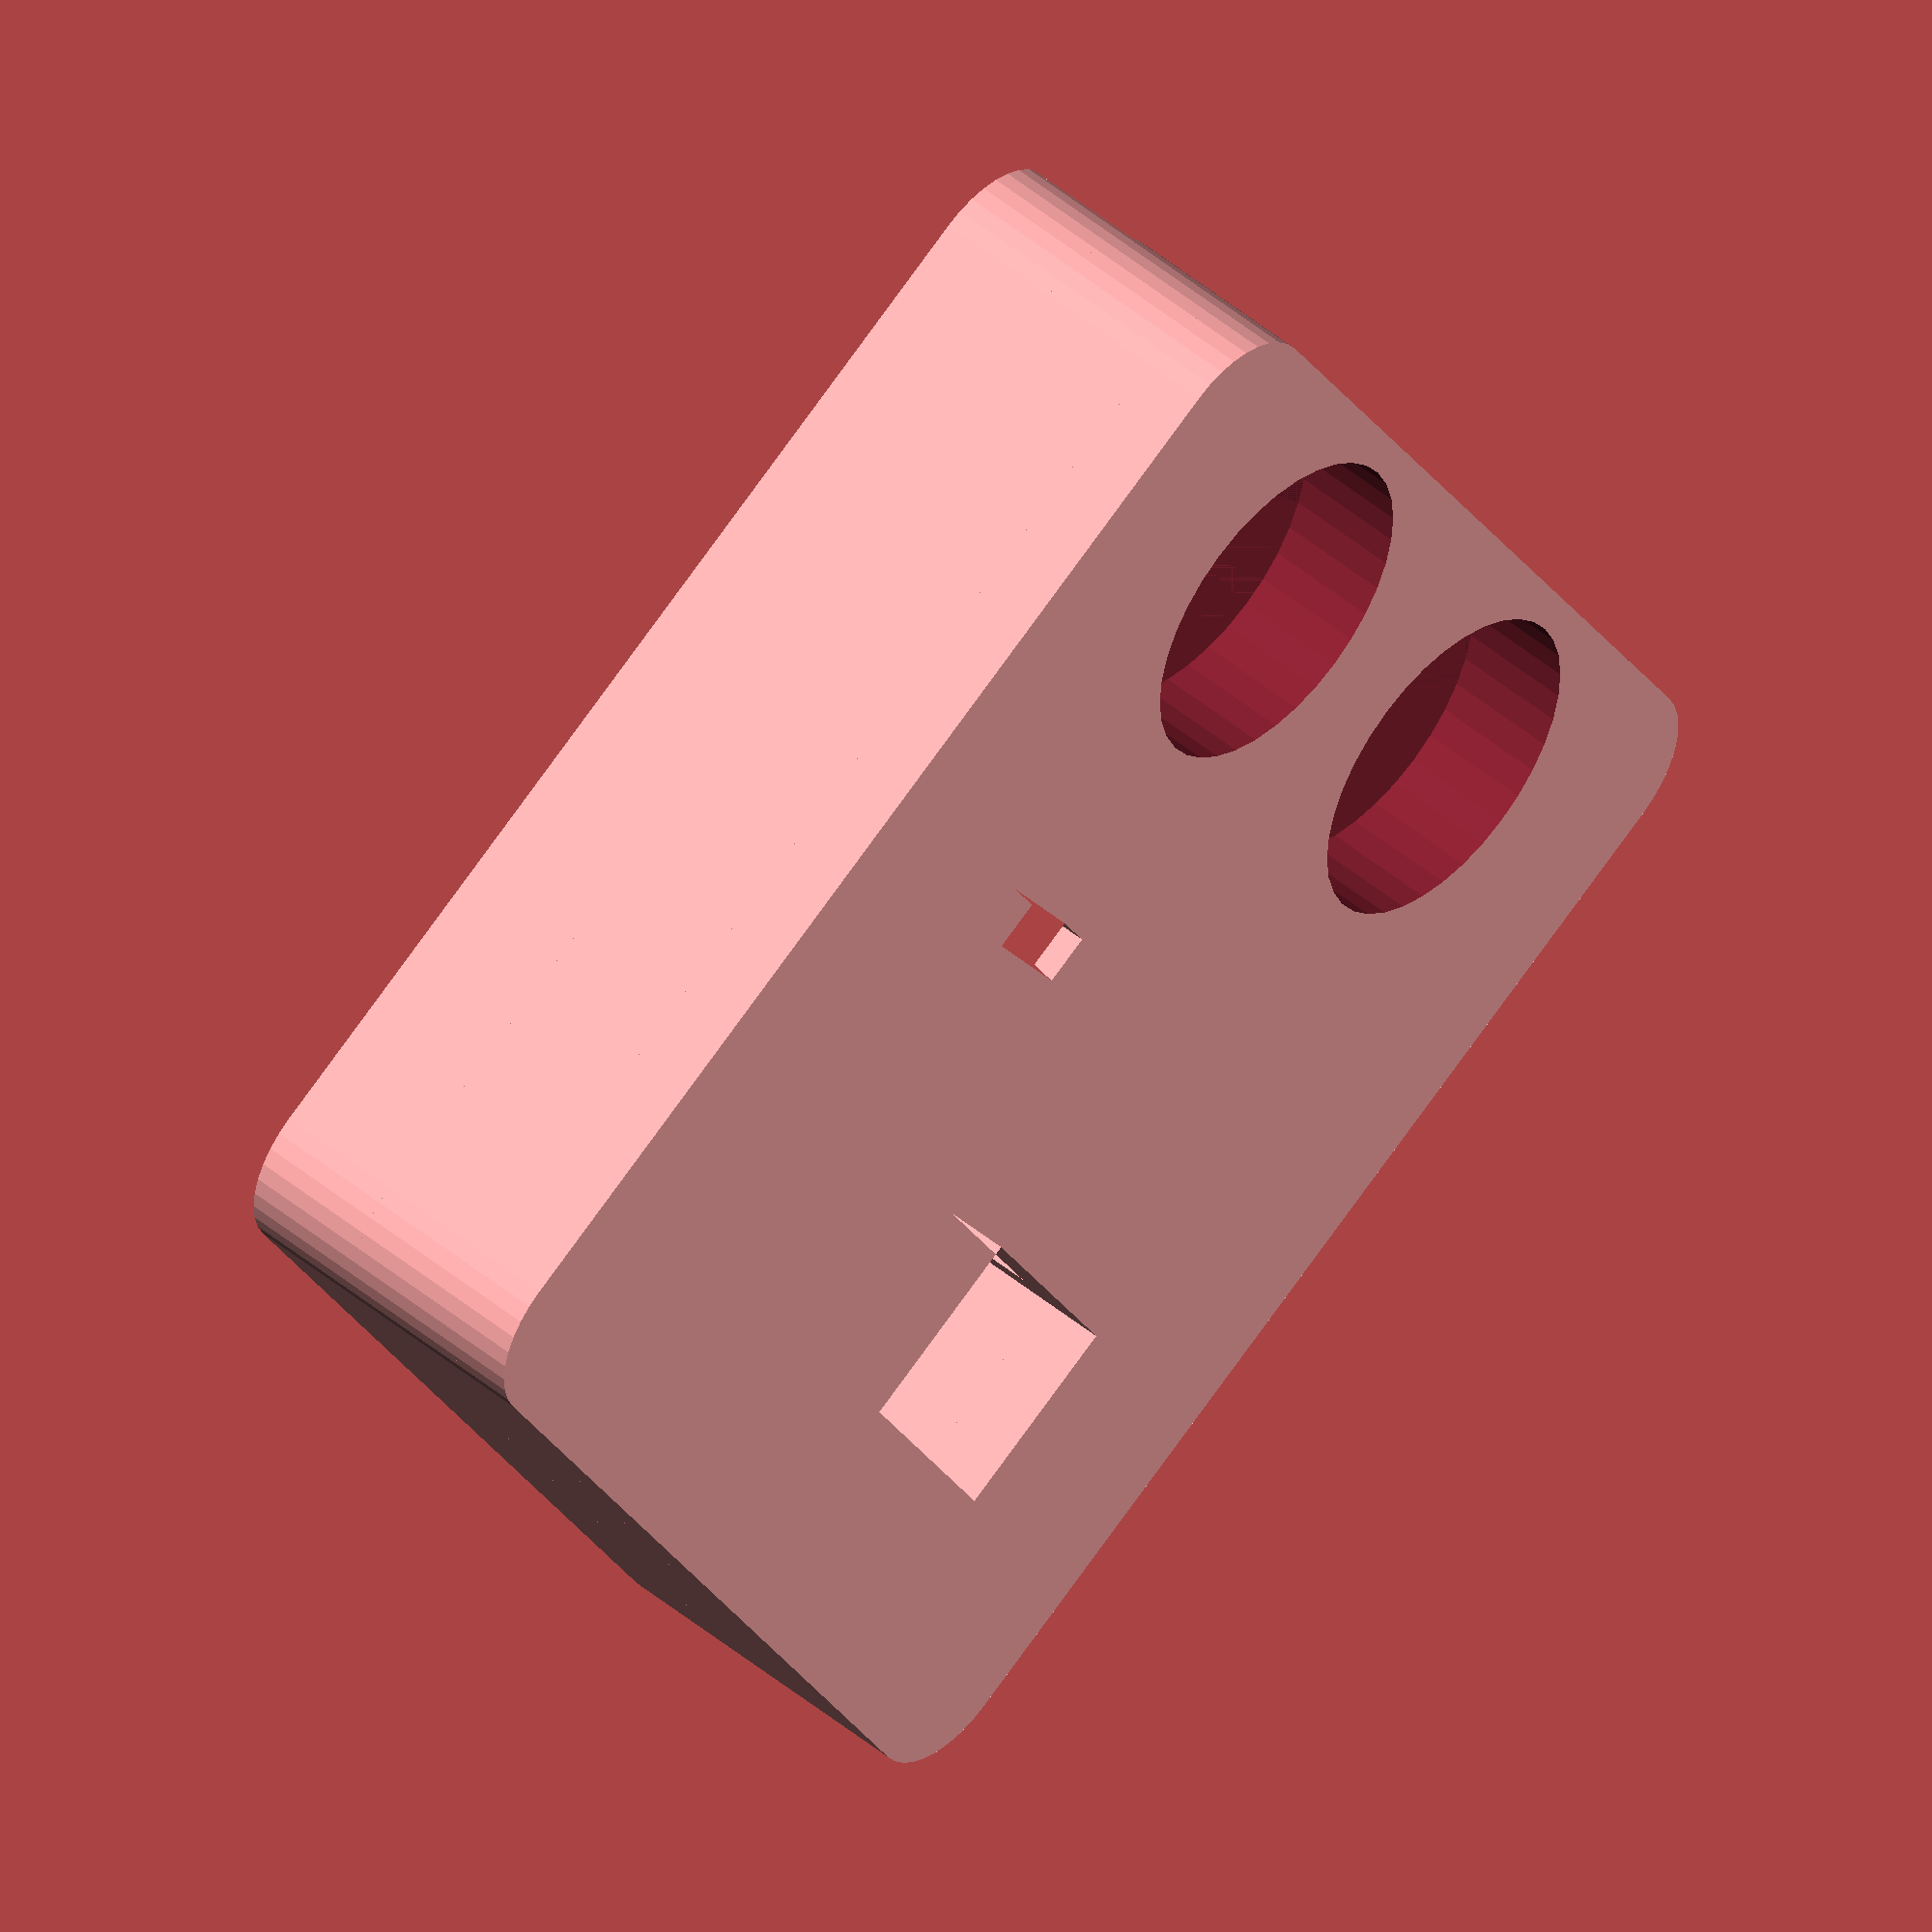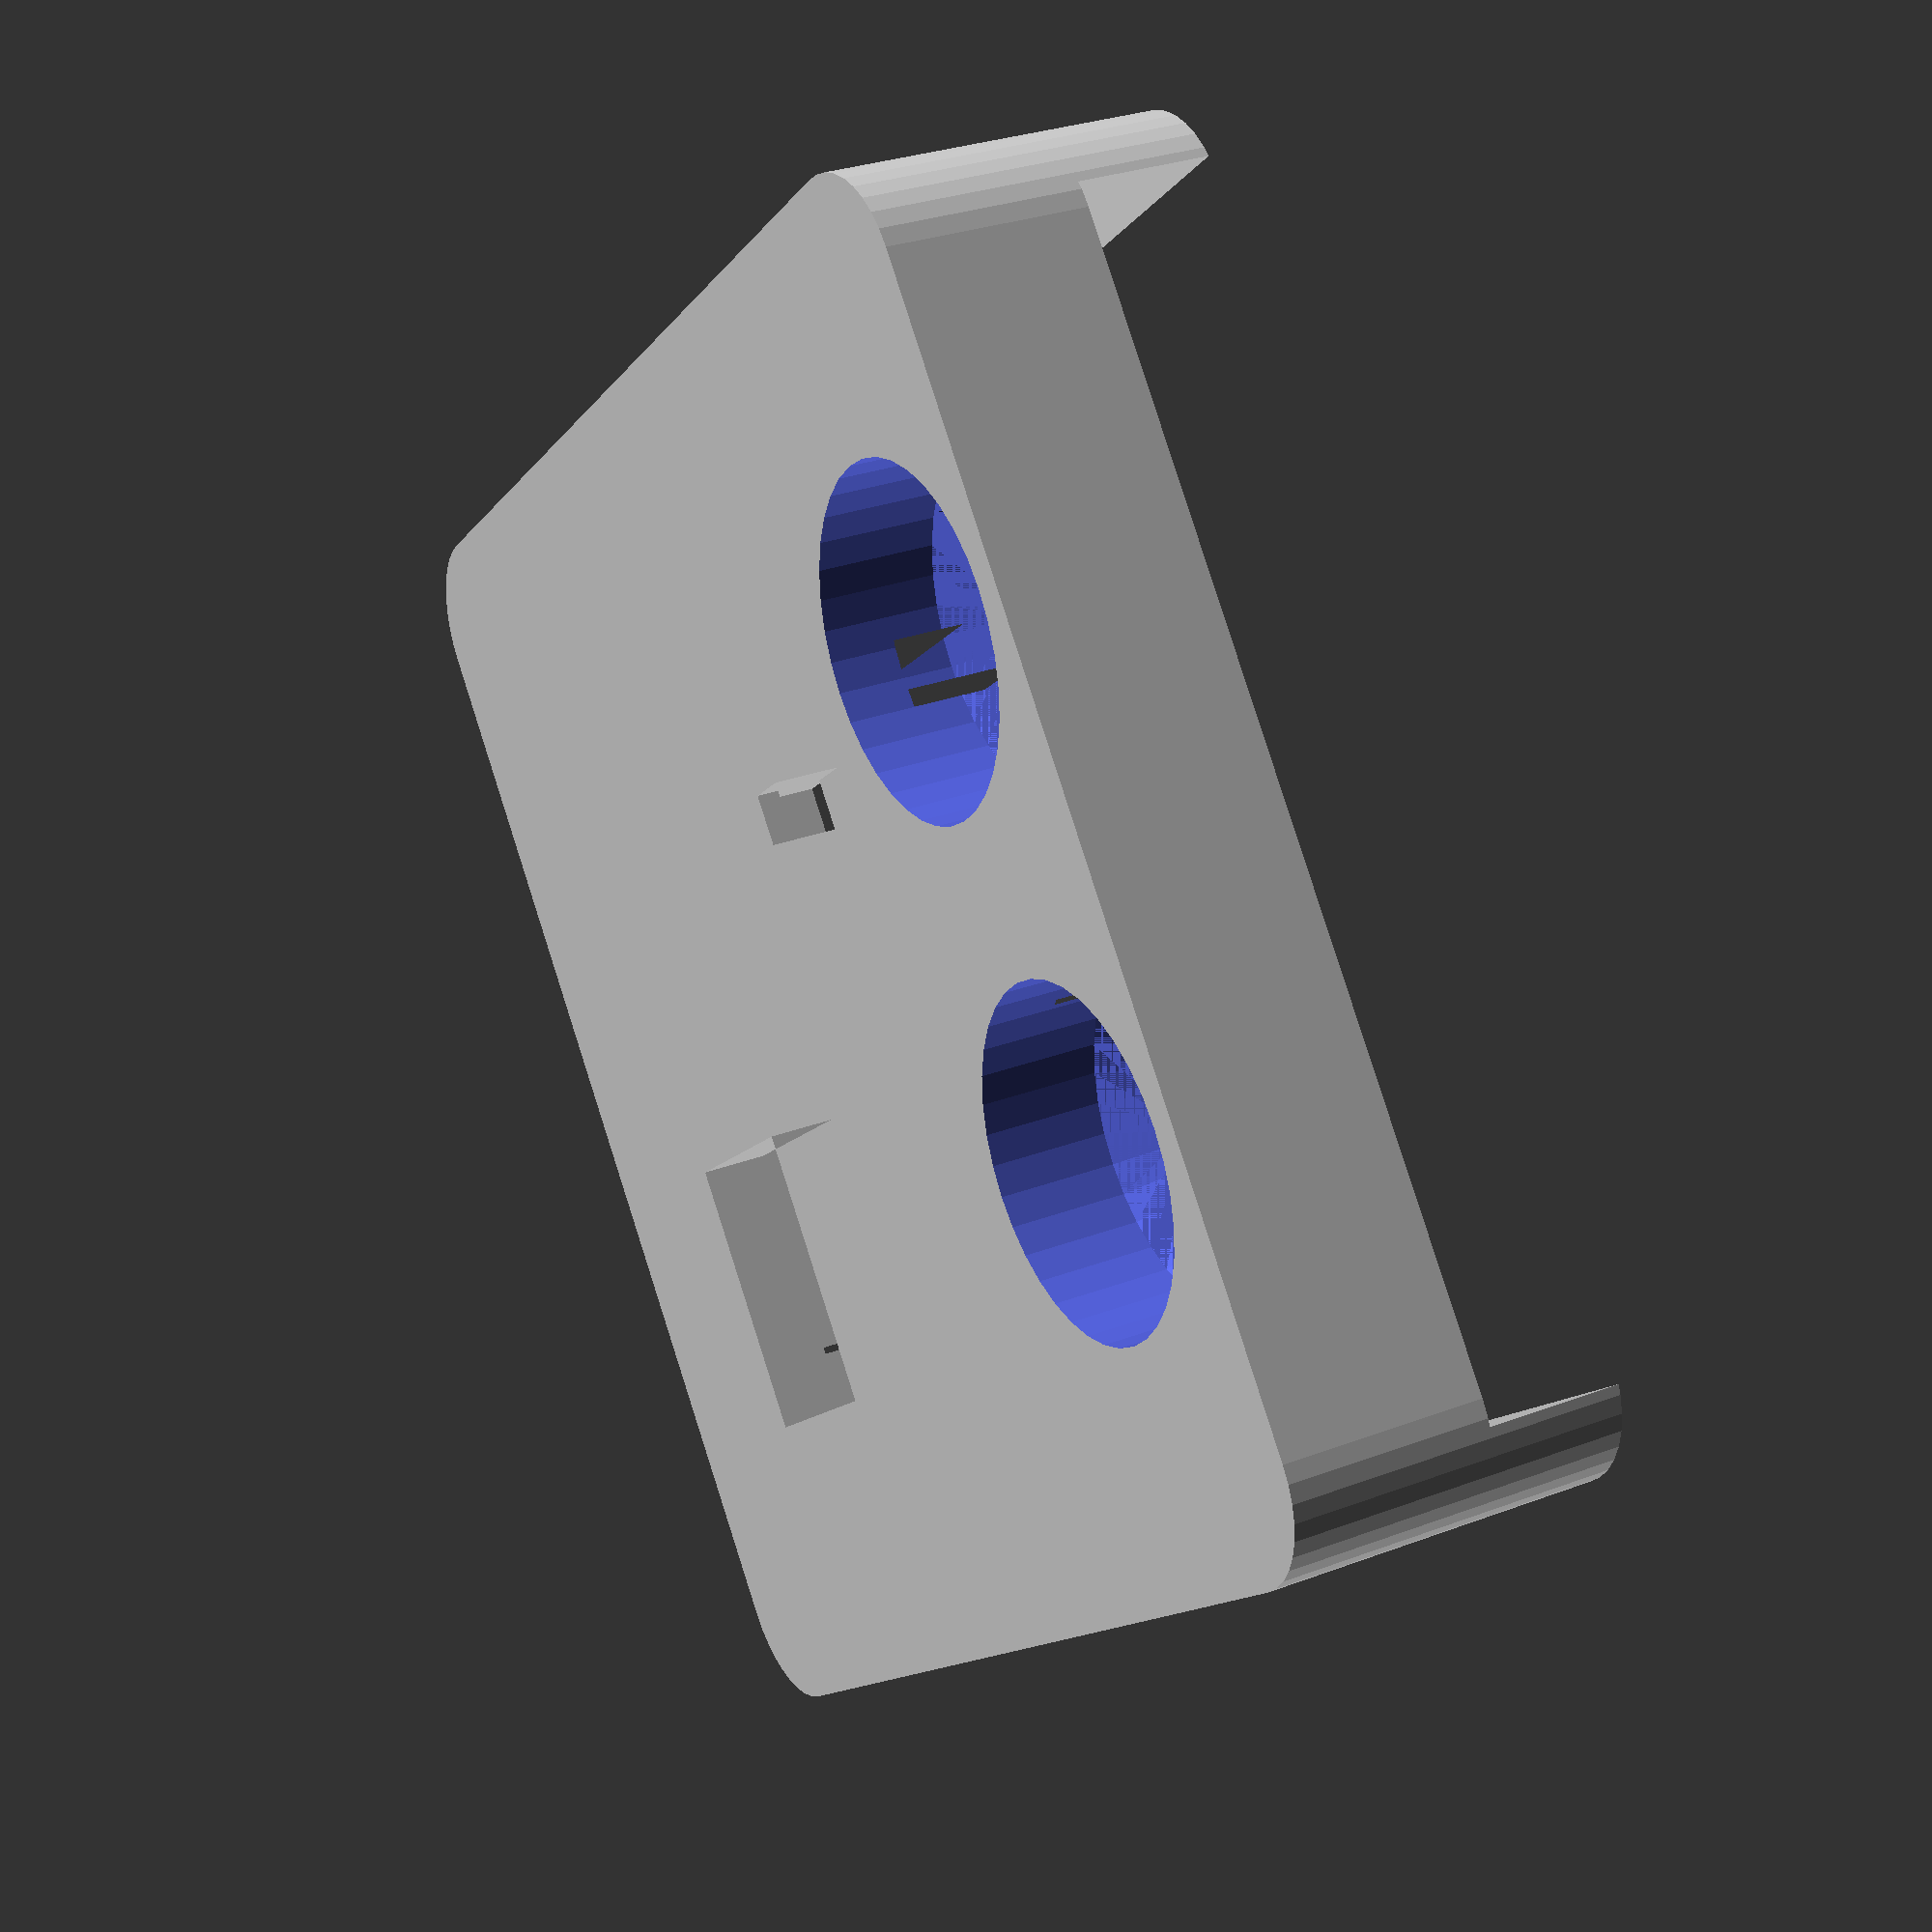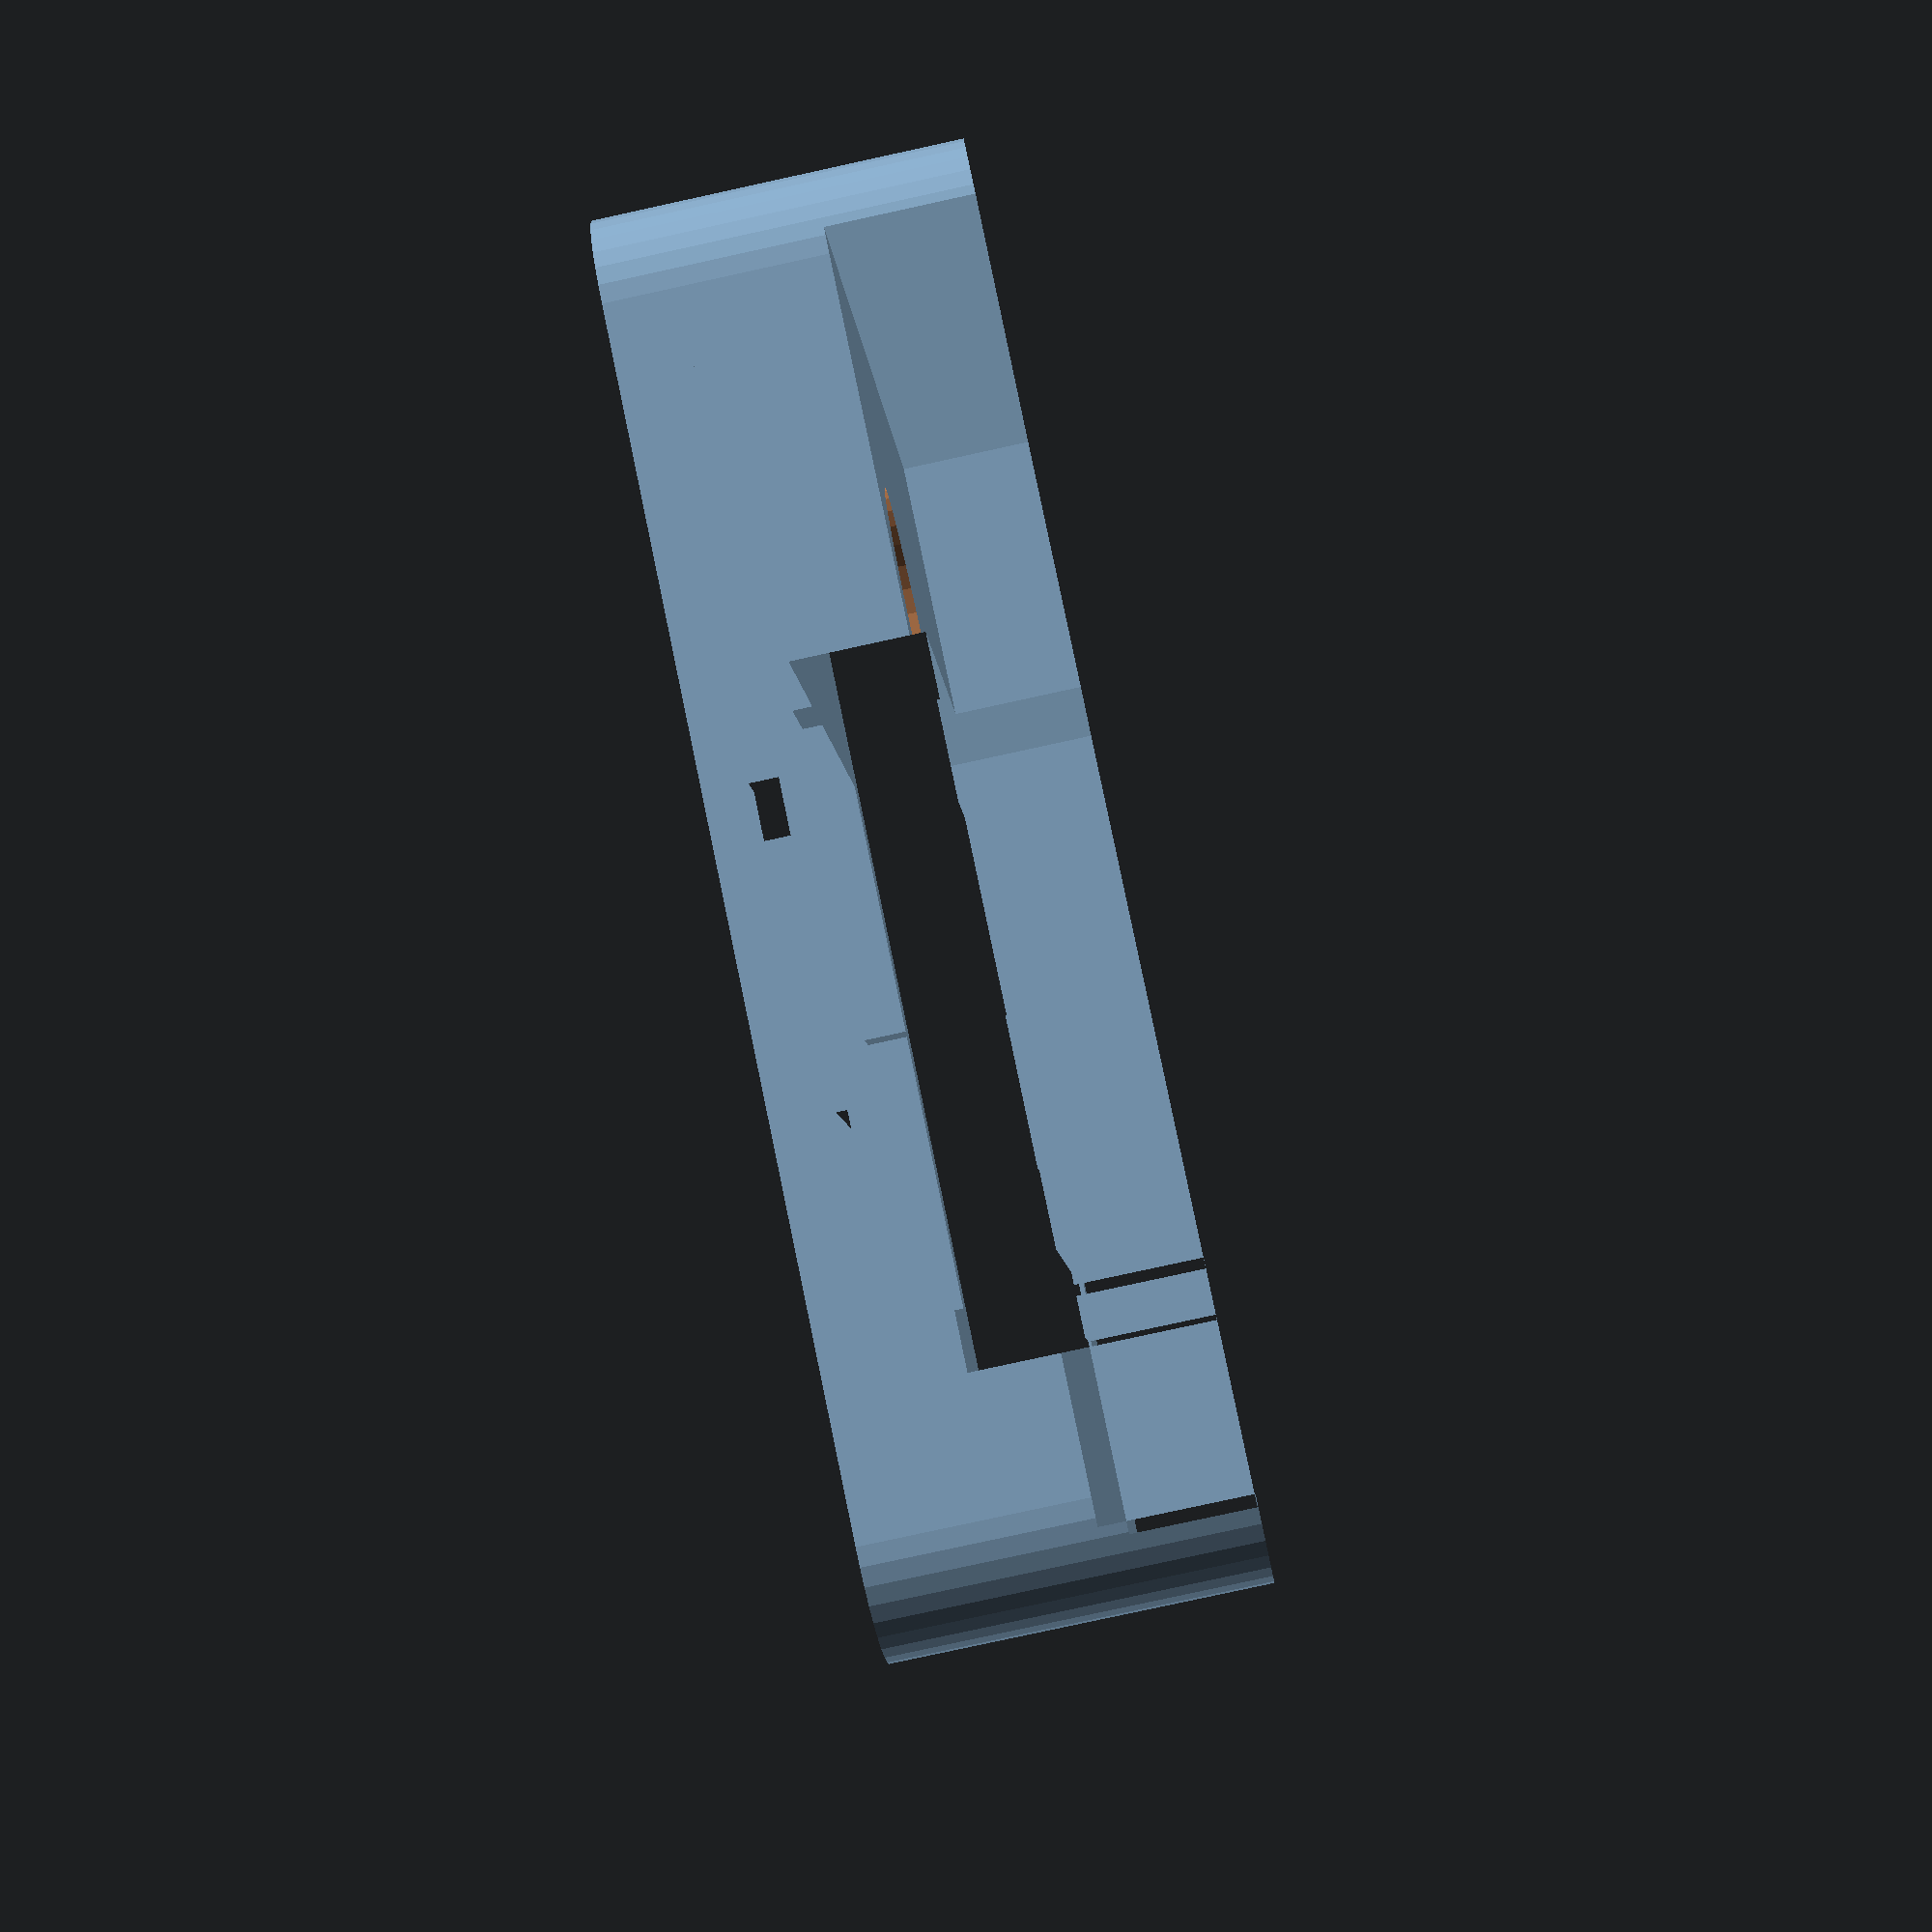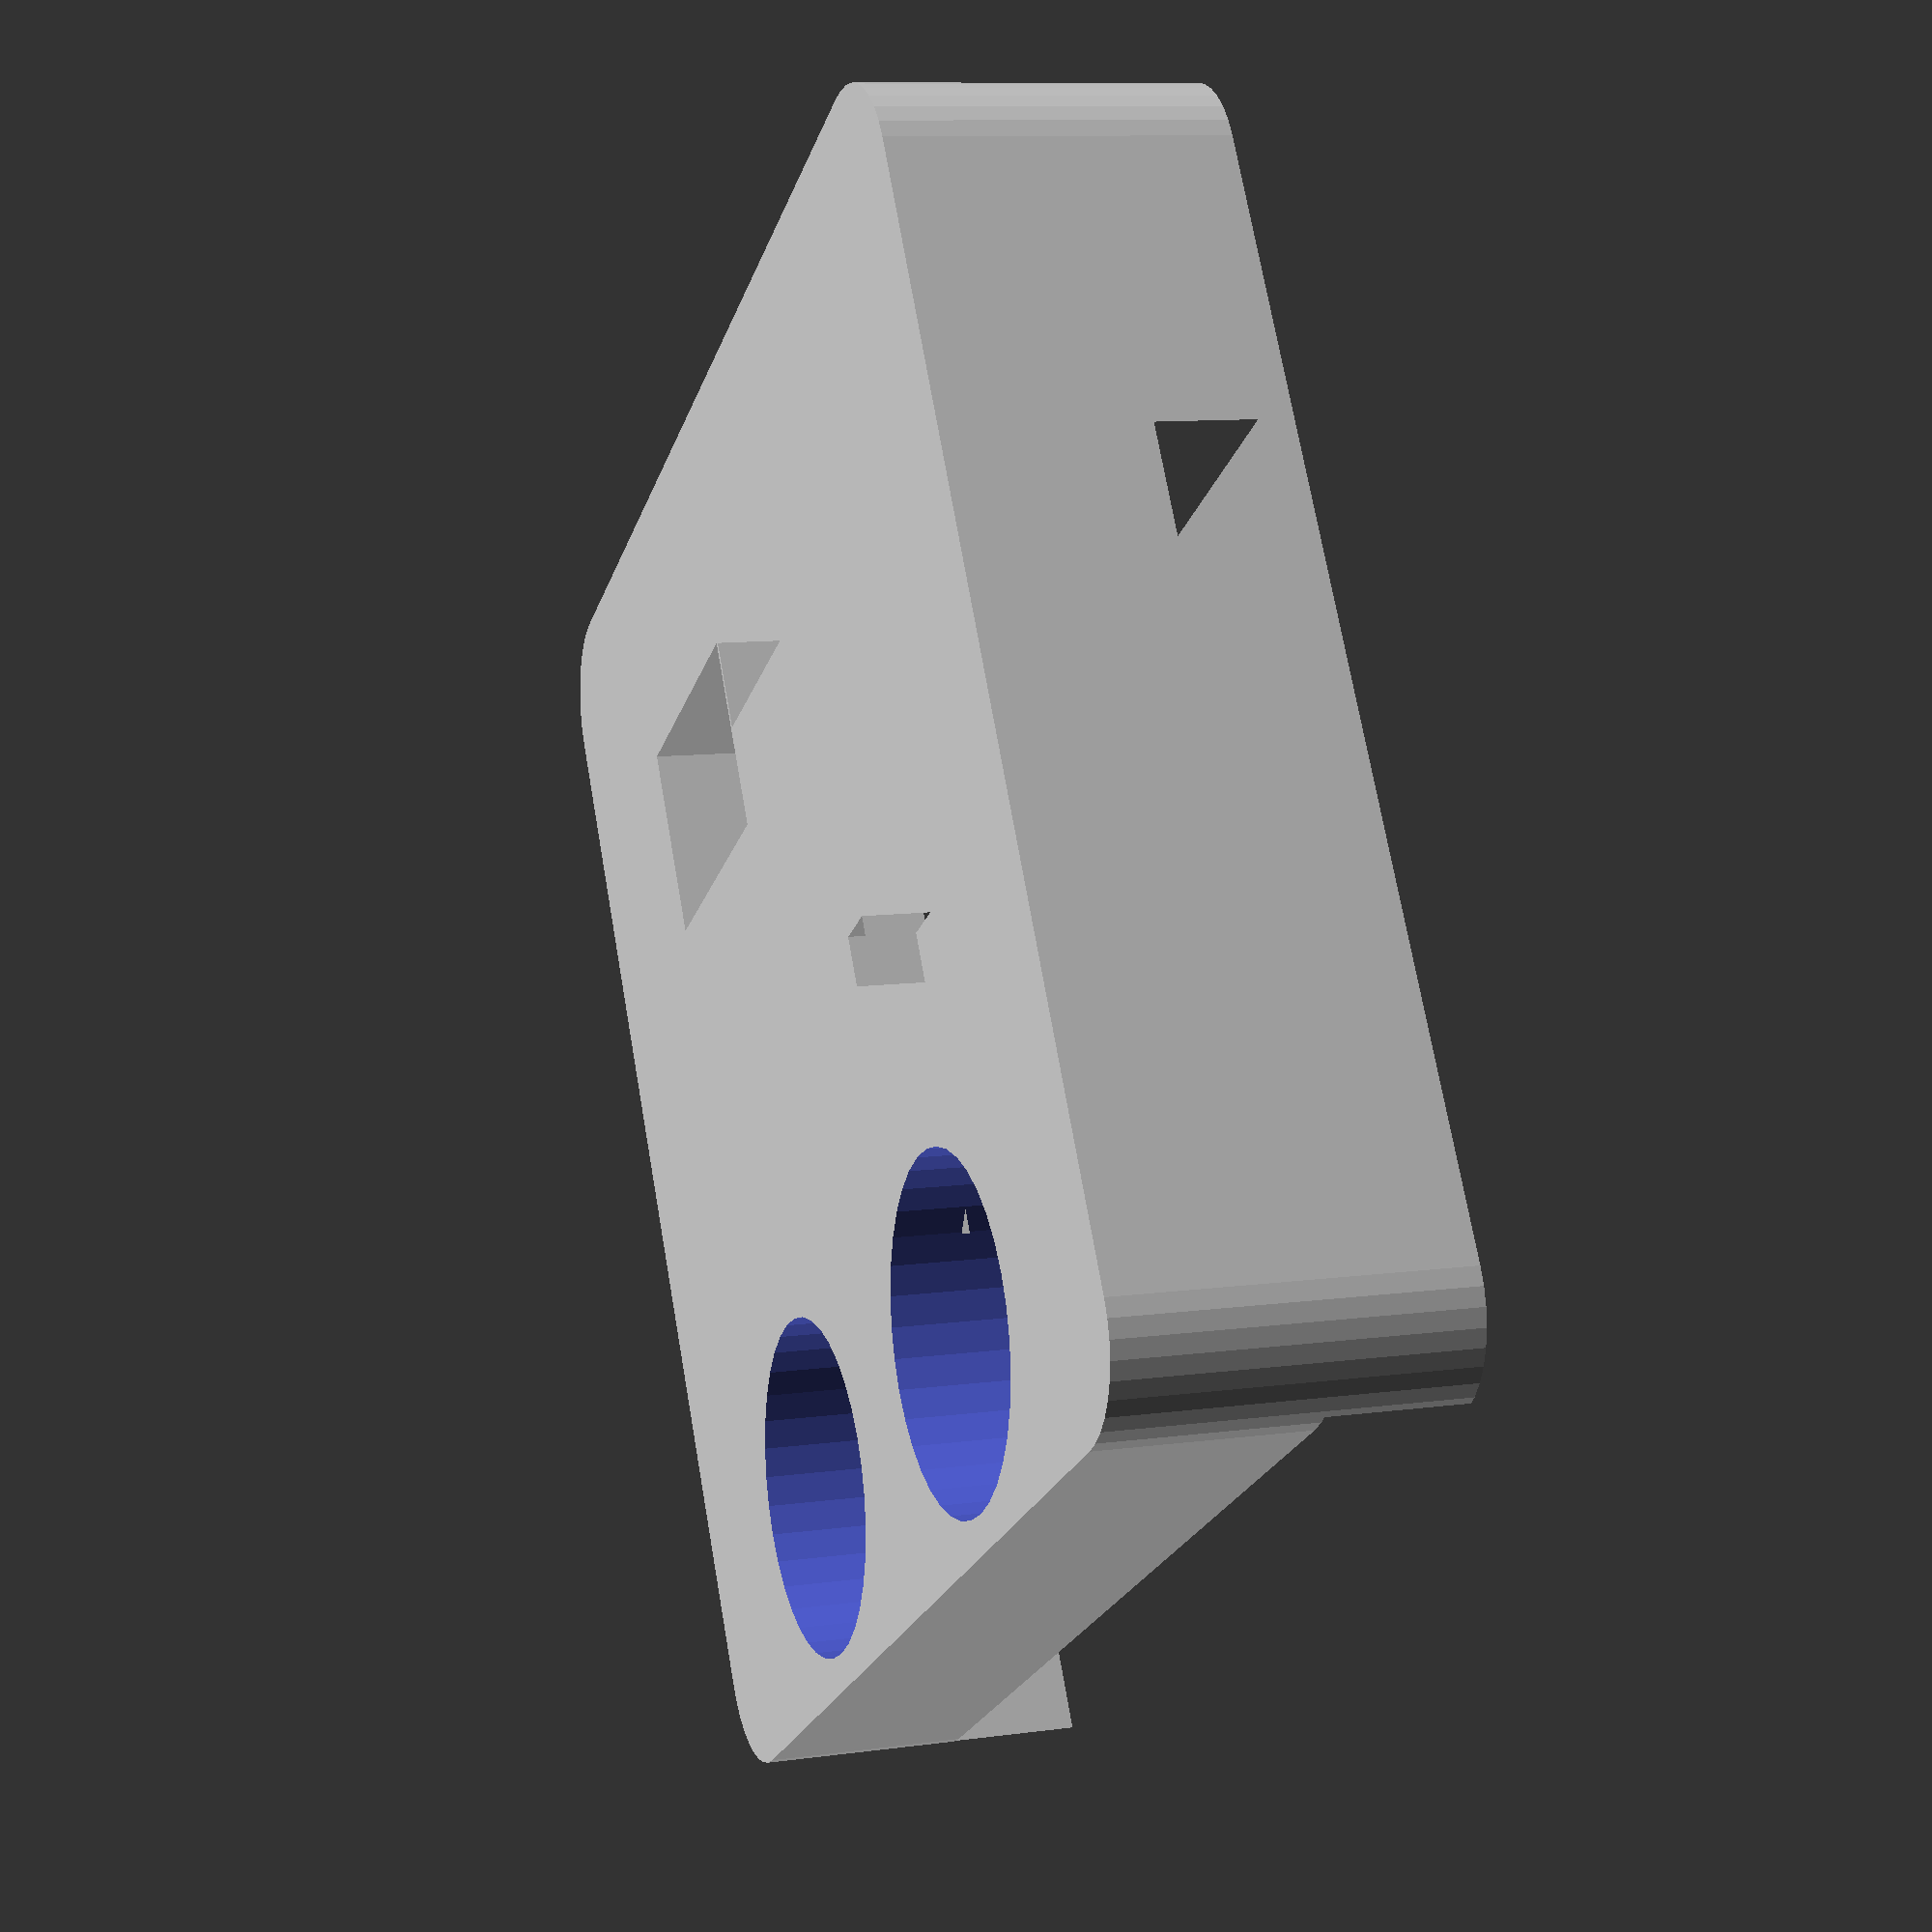
<openscad>
// CC BY-SA, FHNW (University of Applied Sciences and Arts Northwestern Switzerland)

$fn = 36;

layer = 3; // 0-3
r = .1;

module layer3d(layer) {
  difference() {
    hull() {
      translate([6, 6]) {
        translate([0, 0]) {
          circle(6);
        }
        translate([77 - 2 * 6, 0]) {
          circle(6);
        }
        translate([77 - 2 * 6, 77 - 2 * 6]) {
          circle(6);
        }
        translate([0, 77 - 2 * 6]) {
          circle(6);
        }
      }
    }
    if (layer >= 0) {
      translate([44, 77.5 - 15 - 12]) {
        square([16.5, 12]);
      }
      translate([26, 77 - 40 - 3]) {
        square([3, 3]);
      }
    }
    if (layer >= 1) {
      translate([20.5, 77 - 45 - 3]) {
        square([36, 45]);
      }
      translate([25 - 0.5, 77 - 45 - 3 - 6]) {
        square([7, 6]);
      }
      translate([20.5 + 36 - 5 - 8.5, 77 - 45 - 3 - 2.5]) {
        square([9, 2.5]);
      }
    }
    if (layer >= 2) {
      translate([(77 - 68) / 2, 0]) {
        square([68, 56]);
      }
    }
  }
}

difference() {
  union() {
    translate([0, 0, 0]) linear_extrude(4) layer3d(0);
    translate([0, 0, 4]) linear_extrude(8) layer3d(1);
    translate([0, 0, 12]) linear_extrude(8) layer3d(2);
  }
  translate([24, 12, -1]) cylinder(8, 10, 10);
  translate([24, 12, -1 + 8]) cylinder(4, 10, 8);
  translate([24, 12, -1 + 12]) cylinder(2, 8, 8);
  translate([77 - 24, 12, -1]) cylinder(8, 10, 10);
  translate([77 - 24, 12, -1 + 8]) cylinder(4, 10, 8);
  translate([77 - 24, 12, -1 + 12]) cylinder(2, 8, 8);
}
</openscad>
<views>
elev=312.1 azim=119.6 roll=133.0 proj=o view=solid
elev=150.8 azim=308.9 roll=299.1 proj=p view=wireframe
elev=260.7 azim=196.7 roll=257.7 proj=p view=solid
elev=169.8 azim=211.9 roll=288.9 proj=p view=wireframe
</views>
